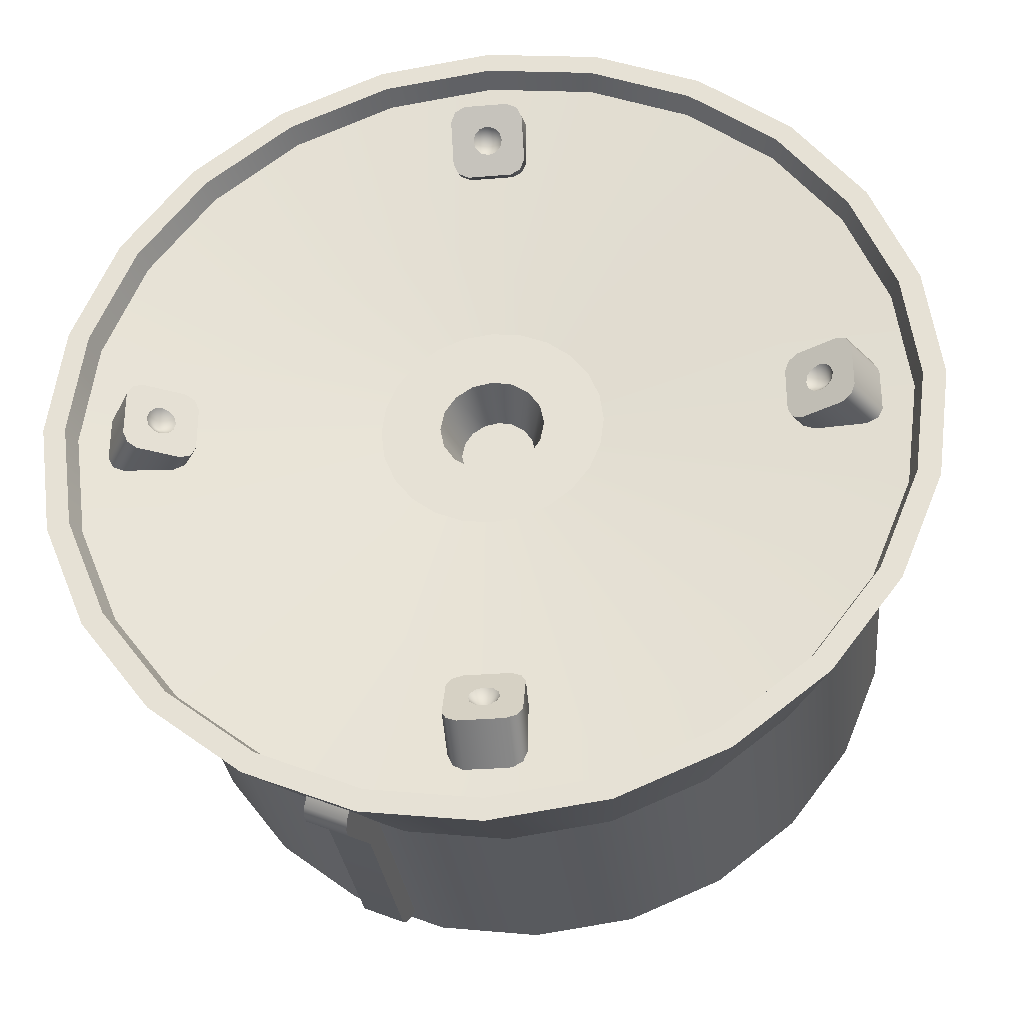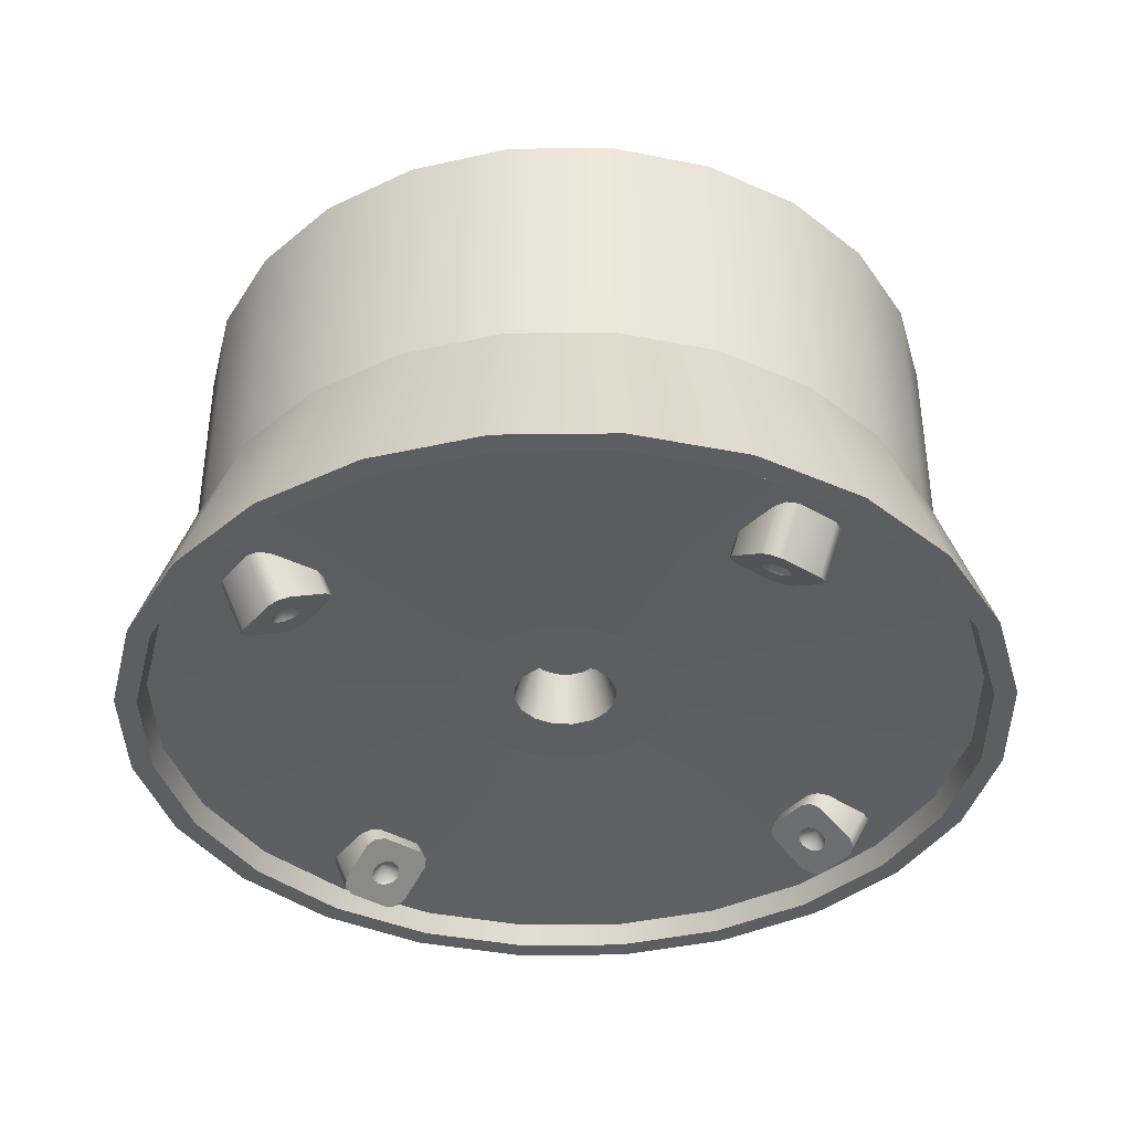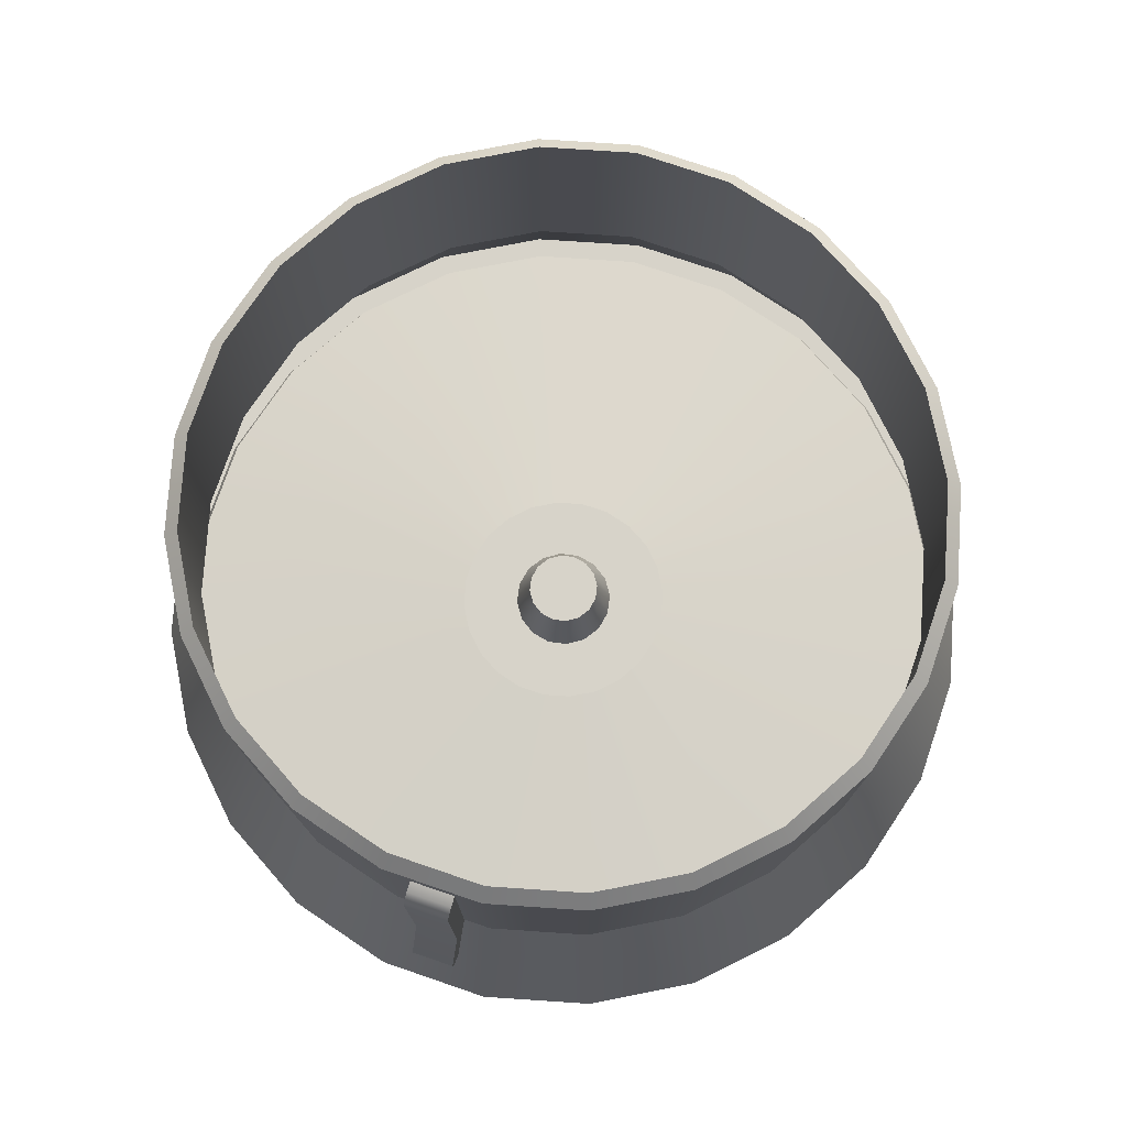
<metadata>
{"format":"obj","ext":"obj","renderer":"f3d","projection":"perspective","resolution":1024,"background":"white","views":[{"elev":-31.0,"azim":6.8,"up":"+Z"},{"elev":-38.9,"azim":53.4,"up":"+Y"},{"elev":76.4,"azim":-138.7,"up":"+Y"}]}
</metadata>
<code>
o mesh2
v 0.65 -0.075 -1.325e-17
v 0.6279 -0.075 0.1682
v 0.5629 -0.075 0.325
v 0.4596 -0.075 0.4596
v 0.325 -0.075 0.5629
v 0.1682 -0.075 0.6279
v 2.313e-17 -0.075 0.65
v -0.1682 -0.075 0.6279
v -0.325 -0.075 0.5629
v -0.4596 -0.075 0.4596
v -0.5629 -0.075 0.325
v -0.6279 -0.075 0.1682
v -0.65 -0.075 6.635e-17
v -0.6279 -0.075 -0.1682
v -0.5629 -0.075 -0.325
v -0.4596 -0.075 -0.4596
v -0.325 -0.075 -0.5629
v -0.1682 -0.075 -0.6279
v -4.21e-16 -0.075 -0.65
v 0.1682 -0.075 -0.6279
v 0.325 -0.075 -0.5629
v 0.4596 -0.075 -0.4596
v 0.5629 -0.075 -0.325
v 0.6279 -0.075 -0.1682
v 0.75 -0.375 -1.852e-17
v 0.7244 -0.375 0.1941
v 0.6495 -0.375 0.375
v 0.5303 -0.375 0.5303
v 0.375 -0.375 0.6495
v 0.1941 -0.375 0.7244
v 2.313e-17 -0.375 0.75
v -0.1941 -0.375 0.7244
v -0.375 -0.375 0.6495
v -0.5303 -0.375 0.5303
v -0.6495 -0.375 0.375
v -0.7244 -0.375 0.1941
v -0.75 -0.375 7.333e-17
v -0.7244 -0.375 -0.1941
v -0.6495 -0.375 -0.375
v -0.5303 -0.375 -0.5303
v -0.375 -0.375 -0.6495
v -0.1941 -0.375 -0.7244
v -4.21e-16 -0.375 -0.75
v 0.1941 -0.375 -0.7244
v 0.375 -0.375 -0.6495
v 0.5303 -0.375 -0.5303
v 0.6495 -0.375 -0.375
v 0.7244 -0.375 -0.1941
v 0.6037 0.375 -0.1618
v 0.5413 0.375 -0.3125
v 0.4419 0.375 -0.4419
v 0.3125 0.375 -0.5413
v 0.1618 0.375 -0.6037
v -1.989e-16 0.375 -0.625
v -0.1618 0.375 -0.6037
v -0.3125 0.375 -0.5413
v -0.4419 0.375 -0.4419
v -0.5413 0.375 -0.3125
v -0.6037 0.375 -0.1618
v -0.625 0.375 6.396e-17
v -0.6037 0.375 0.1618
v -0.5413 0.375 0.3125
v -0.4419 0.375 0.4419
v -0.3125 0.375 0.5413
v -0.1618 0.375 0.6037
v 2.313e-17 0.375 0.625
v 0.1618 0.375 0.6037
v 0.3125 0.375 0.5413
v 0.4419 0.375 0.4419
v 0.5413 0.375 0.3125
v 0.6037 0.375 0.1618
v 0.625 0.375 -1.258e-17
v 0.65 0.35 -1.325e-17
v 0.6279 0.35 0.1682
v 0.5629 0.35 0.325
v 0.4596 0.35 0.4596
v 0.325 0.35 0.5629
v 0.1682 0.35 0.6279
v 2.313e-17 0.35 0.65
v -0.1682 0.35 0.6279
v -0.325 0.35 0.5629
v -0.4596 0.35 0.4596
v -0.5629 0.35 0.325
v -0.6279 0.35 0.1682
v -0.65 0.35 6.635e-17
v -0.6279 0.35 -0.1682
v -0.5629 0.35 -0.325
v -0.4596 0.35 -0.4596
v -0.325 0.35 -0.5629
v -0.1682 0.35 -0.6279
v -4.21e-16 0.35 -0.65
v 0.1682 0.35 -0.6279
v 0.325 0.35 -0.5629
v 0.4596 0.35 -0.4596
v 0.5629 0.35 -0.325
v 0.6279 0.35 -0.1682
v 0.7125 -0.375 -1.873e-17
v 0.6882 -0.375 0.1844
v 0.617 -0.375 0.3563
v 0.5038 -0.375 0.5038
v 0.3563 -0.375 0.617
v 0.1844 -0.375 0.6882
v 2.082e-17 -0.375 0.7125
v -0.1844 -0.375 0.6882
v -0.3563 -0.375 0.617
v -0.5038 -0.375 0.5038
v -0.617 -0.375 0.3563
v -0.6882 -0.375 0.1844
v -0.7125 -0.375 6.853e-17
v -0.6882 -0.375 -0.1844
v -0.617 -0.375 -0.3563
v -0.5038 -0.375 -0.5038
v -0.3563 -0.375 -0.617
v -0.1844 -0.375 -0.6882
v -4.011e-16 -0.375 -0.7125
v 0.1844 -0.375 -0.6882
v 0.3563 -0.375 -0.617
v 0.5038 -0.375 -0.5038
v 0.617 -0.375 -0.3563
v 0.6882 -0.375 -0.1844
v 0.7 -0.3375 1.706e-17
v 0.6761 -0.3375 0.1812
v 0.6062 -0.3375 0.35
v 0.495 -0.3375 0.495
v 0.35 -0.3375 0.6062
v 0.1812 -0.3375 0.6761
v 6.363e-17 -0.3375 0.7
v -0.1812 -0.3375 0.6761
v -0.35 -0.3375 0.6062
v -0.495 -0.3375 0.495
v -0.6062 -0.3375 0.35
v -0.6761 -0.3375 0.1812
v -0.7 -0.3375 1.028e-16
v -0.6761 -0.3375 -0.1812
v -0.6062 -0.3375 -0.35
v -0.495 -0.3375 -0.495
v -0.35 -0.3375 -0.6062
v -0.1812 -0.3375 -0.6761
v -3.509e-16 -0.3375 -0.7
v 0.1812 -0.3375 -0.6761
v 0.35 -0.3375 -0.6062
v 0.495 -0.3375 -0.495
v 0.6062 -0.3375 -0.35
v 0.6761 -0.3375 -0.1812
v -0.212 0.3125 -0.6097
v -0.2813 0.3125 -0.581
v -0.2263 0.275 -0.6444
v -0.2813 -0.075 -0.581
v -0.2263 -0.06896 -0.6444
v -0.2956 0.275 -0.6157
v -0.212 -0.075 -0.6097
v -0.2956 -0.06896 -0.6157
v -0.3103 -0.1852 -0.6512
v -0.3012 -0.2326 -0.6291
v -0.241 -0.1852 -0.6799
v -0.2319 -0.2326 -0.6578
v -0.3068 -0.2202 -0.6427
v -0.2375 -0.2202 -0.6714
v -0.3098 -0.2044 -0.65
v -0.2405 -0.2044 -0.6787
v -0.2929 0.2928 -0.609
v -0.2236 0.2928 -0.6377
v -0.2881 0.3053 -0.5975
v -0.2188 0.3053 -0.6262
v 0.1875 -0.3 3.388e-17
v 0.1811 -0.3 0.04853
v 0.1624 -0.3 0.09375
v 0.1326 -0.3 0.1326
v 0.09375 -0.3 0.1624
v 0.04853 -0.3 0.1811
v 3.059e-17 -0.3 0.1875
v -0.04853 -0.3 0.1811
v -0.09375 -0.3 0.1624
v -0.1326 -0.3 0.1326
v -0.1624 -0.3 0.09375
v -0.1811 -0.3 0.04853
v -0.1875 -0.3 5.684e-17
v -0.1811 -0.3 -0.04853
v -0.1624 -0.3 -0.09375
v -0.1326 -0.3 -0.1326
v -0.09375 -0.3 -0.1624
v -0.04853 -0.3 -0.1811
v -8.043e-17 -0.3 -0.1875
v 0.04853 -0.3 -0.1811
v 0.09375 -0.3 -0.1624
v 0.1326 -0.3 -0.1326
v 0.1624 -0.3 -0.09375
v 0.1811 -0.3 -0.04853
v 0.0875 -0.3 1.882e-17
v 0.08084 -0.3 0.03348
v 0.06187 -0.3 0.06187
v 0.03348 -0.3 0.08084
v 2.424e-17 -0.3 0.0875
v -0.03348 -0.3 0.08084
v -0.06187 -0.3 0.06187
v -0.08084 -0.3 0.03348
v -0.0875 -0.3 4.896e-17
v -0.08084 -0.3 -0.03348
v -0.06187 -0.3 -0.06187
v -0.03348 -0.3 -0.08084
v -1.662e-17 -0.3 -0.0875
v 0.03348 -0.3 -0.08084
v 0.06187 -0.3 -0.06187
v 0.08084 -0.3 -0.03348
v -0.05774 -0.2125 0.02392
v -0.0625 -0.2125 4.228e-17
v -0.05774 -0.2125 -0.02392
v -0.04419 -0.2125 -0.04419
v -0.02392 -0.2125 -0.05774
v -7.907e-18 -0.2125 -0.0625
v 0.02392 -0.2125 -0.05774
v 0.04419 -0.2125 -0.04419
v 0.05774 -0.2125 -0.02392
v 0.0625 -0.2125 2.075e-17
v 0.05774 -0.2125 0.02392
v 0.04419 -0.2125 0.04419
v 0.02392 -0.2125 0.05774
v 2.128e-17 -0.2125 0.0625
v -0.02392 -0.2125 0.05774
v -0.04419 -0.2125 0.04419
v 1.388e-17 -0.2125 2.702e-17
v 0.5459 -0.3812 -0.025
v 0.5567 -0.3875 -0.02165
v 0.5646 -0.3921 -0.0125
v 0.5675 -0.3937 -2.773e-17
v 0.5646 -0.3921 0.0125
v 0.5567 -0.3875 0.02165
v 0.5459 -0.3812 0.025
v 0.535 -0.375 0.02165
v 0.5271 -0.3704 0.0125
v 0.5242 -0.3688 -1.498e-17
v 0.5271 -0.3704 -0.0125
v 0.535 -0.375 -0.02165
v 0.5584 -0.3596 -2.163e-17
v 0.5134 -0.3625 0.0625
v 0.4917 -0.35 0.0375
v 0.6 -0.4125 0.0375
v 0.5783 -0.4 0.0625
v 0.4917 -0.35 -0.0375
v 0.5134 -0.3625 -0.0625
v 0.5783 -0.4 -0.0625
v 0.6 -0.4125 -0.0375
v 0.593 -0.4085 0.05442
v 0.593 -0.4085 -0.05442
v 0.4987 -0.354 0.05442
v 0.4987 -0.354 -0.05442
v 0.5158 -0.3245 0.05442
v 0.6364 -0.3334 0.05442
v 0.5069 -0.3237 0.0375
v 0.5345 -0.326 0.0625
v 0.6454 -0.3339 0.0375
v 0.6176 -0.3321 0.0625
v 0.5071 -0.3234 -6.771e-16
v 0.6456 -0.3335 -8.884e-17
v 0.5345 -0.326 -0.0625
v 0.6454 -0.3339 -0.0375
v 0.5158 -0.3245 -0.05442
v 0.6364 -0.3334 -0.05442
v 0.6176 -0.3321 -0.0625
v 0.5069 -0.3237 -0.0375
v 0.4917 -0.35 -1.697e-17
v 0.6 -0.4125 -2.36e-17
v -0.5459 -0.3812 0.025
v -0.5567 -0.3875 0.02165
v -0.5646 -0.3921 0.0125
v -0.5675 -0.3937 5.401e-17
v -0.5646 -0.3921 -0.0125
v -0.5567 -0.3875 -0.02165
v -0.5459 -0.3812 -0.025
v -0.535 -0.375 -0.02165
v -0.5271 -0.3704 -0.0125
v -0.5242 -0.3688 4.126e-17
v -0.5271 -0.3704 0.0125
v -0.535 -0.375 0.02165
v -0.5584 -0.3596 4.791e-17
v -0.5134 -0.3625 -0.0625
v -0.4917 -0.35 -0.0375
v -0.6 -0.4125 -0.0375
v -0.5783 -0.4 -0.0625
v -0.4917 -0.35 0.0375
v -0.5134 -0.3625 0.0625
v -0.5783 -0.4 0.0625
v -0.6 -0.4125 0.0375
v -0.593 -0.4085 -0.05442
v -0.593 -0.4085 0.05442
v -0.4987 -0.354 -0.05442
v -0.4987 -0.354 0.05442
v -0.5158 -0.3245 -0.05442
v -0.6364 -0.3334 -0.05442
v -0.5069 -0.3237 -0.0375
v -0.5345 -0.326 -0.0625
v -0.6454 -0.3339 -0.0375
v -0.6176 -0.3321 -0.0625
v -0.5071 -0.3234 7.034e-16
v -0.6456 -0.3335 1.151e-16
v -0.5345 -0.326 0.0625
v -0.6454 -0.3339 0.0375
v -0.5158 -0.3245 0.05442
v -0.6364 -0.3334 0.05442
v -0.6176 -0.3321 0.0625
v -0.5069 -0.3237 0.0375
v -0.4917 -0.35 4.325e-17
v -0.6 -0.4125 4.988e-17
v -0.025 -0.3812 -0.5459
v -0.02165 -0.3875 -0.5567
v -0.0125 -0.3921 -0.5646
v -6.121e-18 -0.3937 -0.5675
v 0.0125 -0.3921 -0.5646
v 0.02165 -0.3875 -0.5567
v 0.025 -0.3812 -0.5459
v 0.02165 -0.375 -0.535
v 0.0125 -0.3704 -0.5271
v 3.978e-18 -0.3688 -0.5242
v -0.0125 -0.3704 -0.5271
v -0.02165 -0.375 -0.535
v -5.782e-19 -0.3596 -0.5584
v 0.0625 -0.3625 -0.5134
v 0.0375 -0.35 -0.4917
v 0.0375 -0.4125 -0.6
v 0.0625 -0.4 -0.5783
v -0.0375 -0.35 -0.4917
v -0.0625 -0.3625 -0.5134
v -0.0625 -0.4 -0.5783
v -0.0375 -0.4125 -0.6
v 0.05442 -0.4085 -0.593
v -0.05442 -0.4085 -0.593
v 0.05442 -0.354 -0.4987
v -0.05442 -0.354 -0.4987
v 0.05442 -0.3245 -0.5158
v 0.05442 -0.3334 -0.6364
v 0.0375 -0.3237 -0.5069
v 0.0625 -0.326 -0.5345
v 0.0375 -0.3339 -0.6454
v 0.0625 -0.3321 -0.6176
v -6.592e-16 -0.3234 -0.5071
v -6.245e-17 -0.3335 -0.6456
v -0.0625 -0.326 -0.5345
v -0.0375 -0.3339 -0.6454
v -0.05442 -0.3245 -0.5158
v -0.05442 -0.3334 -0.6364
v -0.0625 -0.3321 -0.6176
v -0.0375 -0.3237 -0.5069
v 0 -0.35 -0.4917
v 0 -0.4125 -0.6
v 0.025 -0.3812 0.5459
v 0.02165 -0.3875 0.5567
v 0.0125 -0.3921 0.5646
v 6.121e-18 -0.3937 0.5675
v -0.0125 -0.3921 0.5646
v -0.02165 -0.3875 0.5567
v -0.025 -0.3812 0.5459
v -0.02165 -0.375 0.535
v -0.0125 -0.3704 0.5271
v -3.978e-18 -0.3688 0.5242
v 0.0125 -0.3704 0.5271
v 0.02165 -0.375 0.535
v 5.782e-19 -0.3596 0.5584
v -0.0625 -0.3625 0.5134
v -0.0375 -0.35 0.4917
v -0.0375 -0.4125 0.6
v -0.0625 -0.4 0.5783
v 0.0375 -0.35 0.4917
v 0.0625 -0.3625 0.5134
v 0.0625 -0.4 0.5783
v 0.0375 -0.4125 0.6
v -0.05442 -0.4085 0.593
v 0.05442 -0.4085 0.593
v -0.05442 -0.354 0.4987
v 0.05442 -0.354 0.4987
v -0.05442 -0.3245 0.5158
v -0.05442 -0.3334 0.6364
v -0.0375 -0.3237 0.5069
v -0.0625 -0.326 0.5345
v -0.0375 -0.3339 0.6454
v -0.0625 -0.3321 0.6176
v 6.592e-16 -0.3234 0.5071
v 6.245e-17 -0.3335 0.6456
v 0.0625 -0.326 0.5345
v 0.0375 -0.3339 0.6454
v 0.05442 -0.3245 0.5158
v 0.05442 -0.3334 0.6364
v 0.0625 -0.3321 0.6176
v 0.0375 -0.3237 0.5069
v 0 -0.35 0.4917
v 0 -0.4125 0.6
g mesh2_mesh2_auv
f 25 97 120 48
f 26 98 97 25
f 27 99 98 26
f 28 100 99 27
f 29 101 100 28
f 30 102 101 29
f 31 103 102 30
f 32 104 103 31
f 33 105 104 32
f 34 106 105 33
f 35 107 106 34
f 36 108 107 35
f 37 109 108 36
f 38 110 109 37
f 39 111 110 38
f 40 112 111 39
f 41 113 112 40
f 42 114 113 41
f 43 115 114 42
f 44 116 115 43
f 45 117 116 44
f 46 118 117 45
f 47 119 118 46
f 48 120 119 47
f 49 96 95 50
f 50 95 94 51
f 51 94 93 52
f 52 93 92 53
f 53 92 91 54
f 54 91 90 55
f 55 90 89 56
f 56 89 88 57
f 57 88 87 58
f 58 87 86 59
f 59 86 85 60
f 60 85 84 61
f 61 84 83 62
f 62 83 82 63
f 63 82 81 64
f 64 81 80 65
f 65 80 79 66
f 66 79 78 67
f 67 78 77 68
f 68 77 76 69
f 69 76 75 70
f 70 75 74 71
f 71 74 73 72
f 72 73 96 49
f 121 165 188 144
f 122 166 165 121
f 123 167 166 122
f 124 168 167 123
f 125 169 168 124
f 126 170 169 125
f 127 171 170 126
f 128 172 171 127
f 129 173 172 128
f 130 174 173 129
f 131 175 174 130
f 132 176 175 131
f 133 177 176 132
f 134 178 177 133
f 135 179 178 134
f 136 180 179 135
f 137 181 180 136
f 138 182 181 137
f 139 183 182 138
f 140 184 183 139
f 141 185 184 140
f 142 186 185 141
f 143 187 186 142
f 144 188 187 143
f 145 151 149 147 162 164
f 146 163 161 150 152 148
f 148 152 153 159 157 154
f 149 151 156 158 160 155
f 189 214 213 204
f 190 215 214 189
f 191 216 215 190
f 192 217 216 191
f 193 218 217 192
f 194 219 218 193
f 195 220 219 194
f 196 205 220 195
f 197 206 205 196
f 198 207 206 197
f 199 208 207 198
f 200 209 208 199
f 201 210 209 200
f 202 211 210 201
f 203 212 211 202
f 204 213 212 203
f 222 234 233
f 223 234 222
f 224 234 223
f 225 234 224
f 226 234 225
f 227 234 226
f 228 234 227
f 229 234 228
f 230 234 229
f 231 234 230
f 232 234 231
f 233 234 232
f 235 238 252 250
f 236 249 253 261
f 237 262 254 251
f 239 261 253 260
f 241 240 255 259
f 242 256 254 262
f 243 248 252 238
f 244 258 256 242
f 245 247 249 236
f 246 257 255 240
f 250 247 245 235
f 251 248 243 237
f 259 258 244 241
f 260 257 246 239
f 263 282 264
f 264 285 265
f 265 303 266
f 266 303 267
f 267 284 268
f 268 279 269
f 269 276 270
f 270 286 271
f 271 302 272
f 272 302 273
f 273 287 274
f 274 281 263
f 276 269 279
f 277 271 286
f 278 267 303
f 279 268 284
f 280 273 302
f 281 274 287
f 282 263 281
f 283 265 285
f 284 267 278
f 285 264 282
f 286 270 276
f 287 273 280
f 302 271 277
f 303 265 283
f 304 323 305
f 305 326 306
f 306 344 307
f 307 344 308
f 308 325 309
f 309 320 310
f 310 317 311
f 311 327 312
f 312 343 313
f 313 343 314
f 314 328 315
f 315 322 304
f 317 310 320
f 318 312 327
f 319 308 344
f 320 309 325
f 321 314 343
f 322 315 328
f 323 304 322
f 324 306 326
f 325 308 319
f 326 305 323
f 327 311 317
f 328 314 321
f 343 312 318
f 344 306 324
f 345 357 356
f 346 357 345
f 347 357 346
f 348 357 347
f 349 357 348
f 350 357 349
f 351 357 350
f 352 357 351
f 353 357 352
f 354 357 353
f 355 357 354
f 356 357 355
f 358 361 375 373
f 359 372 376 384
f 360 385 377 374
f 362 384 376 383
f 364 363 378 382
f 365 379 377 385
f 366 371 375 361
f 367 381 379 365
f 368 370 372 359
f 369 380 378 363
f 373 370 368 358
f 374 371 366 360
f 382 381 367 364
f 383 380 369 362
f 1 25 48 24
f 2 26 25 1
f 3 27 26 2
f 4 28 27 3
f 5 29 28 4
f 6 30 29 5
f 7 31 30 6
f 8 32 31 7
f 9 33 32 8
f 10 34 33 9
f 11 35 34 10
f 12 36 35 11
f 13 37 36 12
f 14 38 37 13
f 15 39 38 14
f 16 40 39 15
f 17 41 40 16
f 18 42 41 17
f 19 43 42 18
f 20 44 43 19
f 21 45 44 20
f 22 46 45 21
f 23 47 46 22
f 24 48 47 23
f 97 121 144 120
f 98 122 121 97
f 99 123 122 98
f 100 124 123 99
f 101 125 124 100
f 102 126 125 101
f 103 127 126 102
f 104 128 127 103
f 105 129 128 104
f 106 130 129 105
f 107 131 130 106
f 108 132 131 107
f 109 133 132 108
f 110 134 133 109
f 111 135 134 110
f 112 136 135 111
f 113 137 136 112
f 114 138 137 113
f 115 139 138 114
f 116 140 139 115
f 117 141 140 116
f 118 142 141 117
f 119 143 142 118
f 120 144 143 119
f 145 164 163 146
f 149 152 150 147
f 150 161 162 147
f 154 157 158 156
f 155 153 152 149
f 155 160 159 153
f 159 160 158 157
f 161 163 164 162
f 165 189 188
f 166 189 165
f 167 190 166
f 168 191 167
f 169 191 168
f 170 192 169
f 171 193 170
f 172 193 171
f 173 194 172
f 174 195 173
f 175 195 174
f 176 196 175
f 177 197 176
f 178 197 177
f 179 198 178
f 180 199 179
f 181 199 180
f 182 200 181
f 183 201 182
f 184 201 183
f 185 202 184
f 186 203 185
f 187 203 186
f 188 204 187
f 189 166 190
f 189 204 188
f 190 167 191
f 191 169 192
f 192 170 193
f 193 172 194
f 194 173 195
f 195 175 196
f 196 176 197
f 197 178 198
f 198 179 199
f 199 181 200
f 200 182 201
f 201 184 202
f 202 185 203
f 203 187 204
f 205 221 220
f 206 221 205
f 207 221 206
f 208 221 207
f 209 221 208
f 210 221 209
f 211 221 210
f 212 221 211
f 213 221 212
f 214 221 213
f 215 221 214
f 216 221 215
f 217 221 216
f 218 221 217
f 219 221 218
f 220 221 219
f 222 241 223
f 223 244 224
f 224 262 225
f 225 262 226
f 226 243 227
f 227 238 228
f 228 235 229
f 229 245 230
f 230 261 231
f 231 261 232
f 232 246 233
f 233 240 222
f 235 228 238
f 236 230 245
f 237 226 262
f 238 227 243
f 239 232 261
f 240 233 246
f 241 222 240
f 242 224 244
f 243 226 237
f 244 223 241
f 245 229 235
f 246 232 239
f 261 230 236
f 262 224 242
f 263 275 274
f 264 275 263
f 265 275 264
f 266 275 265
f 267 275 266
f 268 275 267
f 269 275 268
f 270 275 269
f 271 275 270
f 272 275 271
f 273 275 272
f 274 275 273
f 276 279 293 291
f 277 290 294 302
f 278 303 295 292
f 280 302 294 301
f 282 281 296 300
f 283 297 295 303
f 284 289 293 279
f 285 299 297 283
f 286 288 290 277
f 287 298 296 281
f 291 288 286 276
f 292 289 284 278
f 300 299 285 282
f 301 298 287 280
f 304 316 315
f 305 316 304
f 306 316 305
f 307 316 306
f 308 316 307
f 309 316 308
f 310 316 309
f 311 316 310
f 312 316 311
f 313 316 312
f 314 316 313
f 315 316 314
f 317 320 334 332
f 318 331 335 343
f 319 344 336 333
f 321 343 335 342
f 323 322 337 341
f 324 338 336 344
f 325 330 334 320
f 326 340 338 324
f 327 329 331 318
f 328 339 337 322
f 332 329 327 317
f 333 330 325 319
f 341 340 326 323
f 342 339 328 321
f 345 364 346
f 346 367 347
f 347 385 348
f 348 385 349
f 349 366 350
f 350 361 351
f 351 358 352
f 352 368 353
f 353 384 354
f 354 384 355
f 355 369 356
f 356 363 345
f 358 351 361
f 359 353 368
f 360 349 385
f 361 350 366
f 362 355 384
f 363 356 369
f 364 345 363
f 365 347 367
f 366 349 360
f 367 346 364
f 368 352 358
f 369 355 362
f 384 353 359
f 385 347 365
f 1 73 74 2
f 2 74 75 3
f 3 75 76 4
f 4 76 77 5
f 5 77 78 6
f 6 78 79 7
f 7 79 80 8
f 8 80 81 9
f 9 81 82 10
f 10 82 83 11
f 11 83 84 12
f 12 84 85 13
f 13 85 86 14
f 14 86 87 15
f 15 87 88 16
f 16 88 89 17
f 17 89 90 18
f 18 90 91 19
f 19 91 92 20
f 20 92 93 21
f 21 93 94 22
f 22 94 95 23
f 23 95 96 24
f 24 96 73 1

</code>
